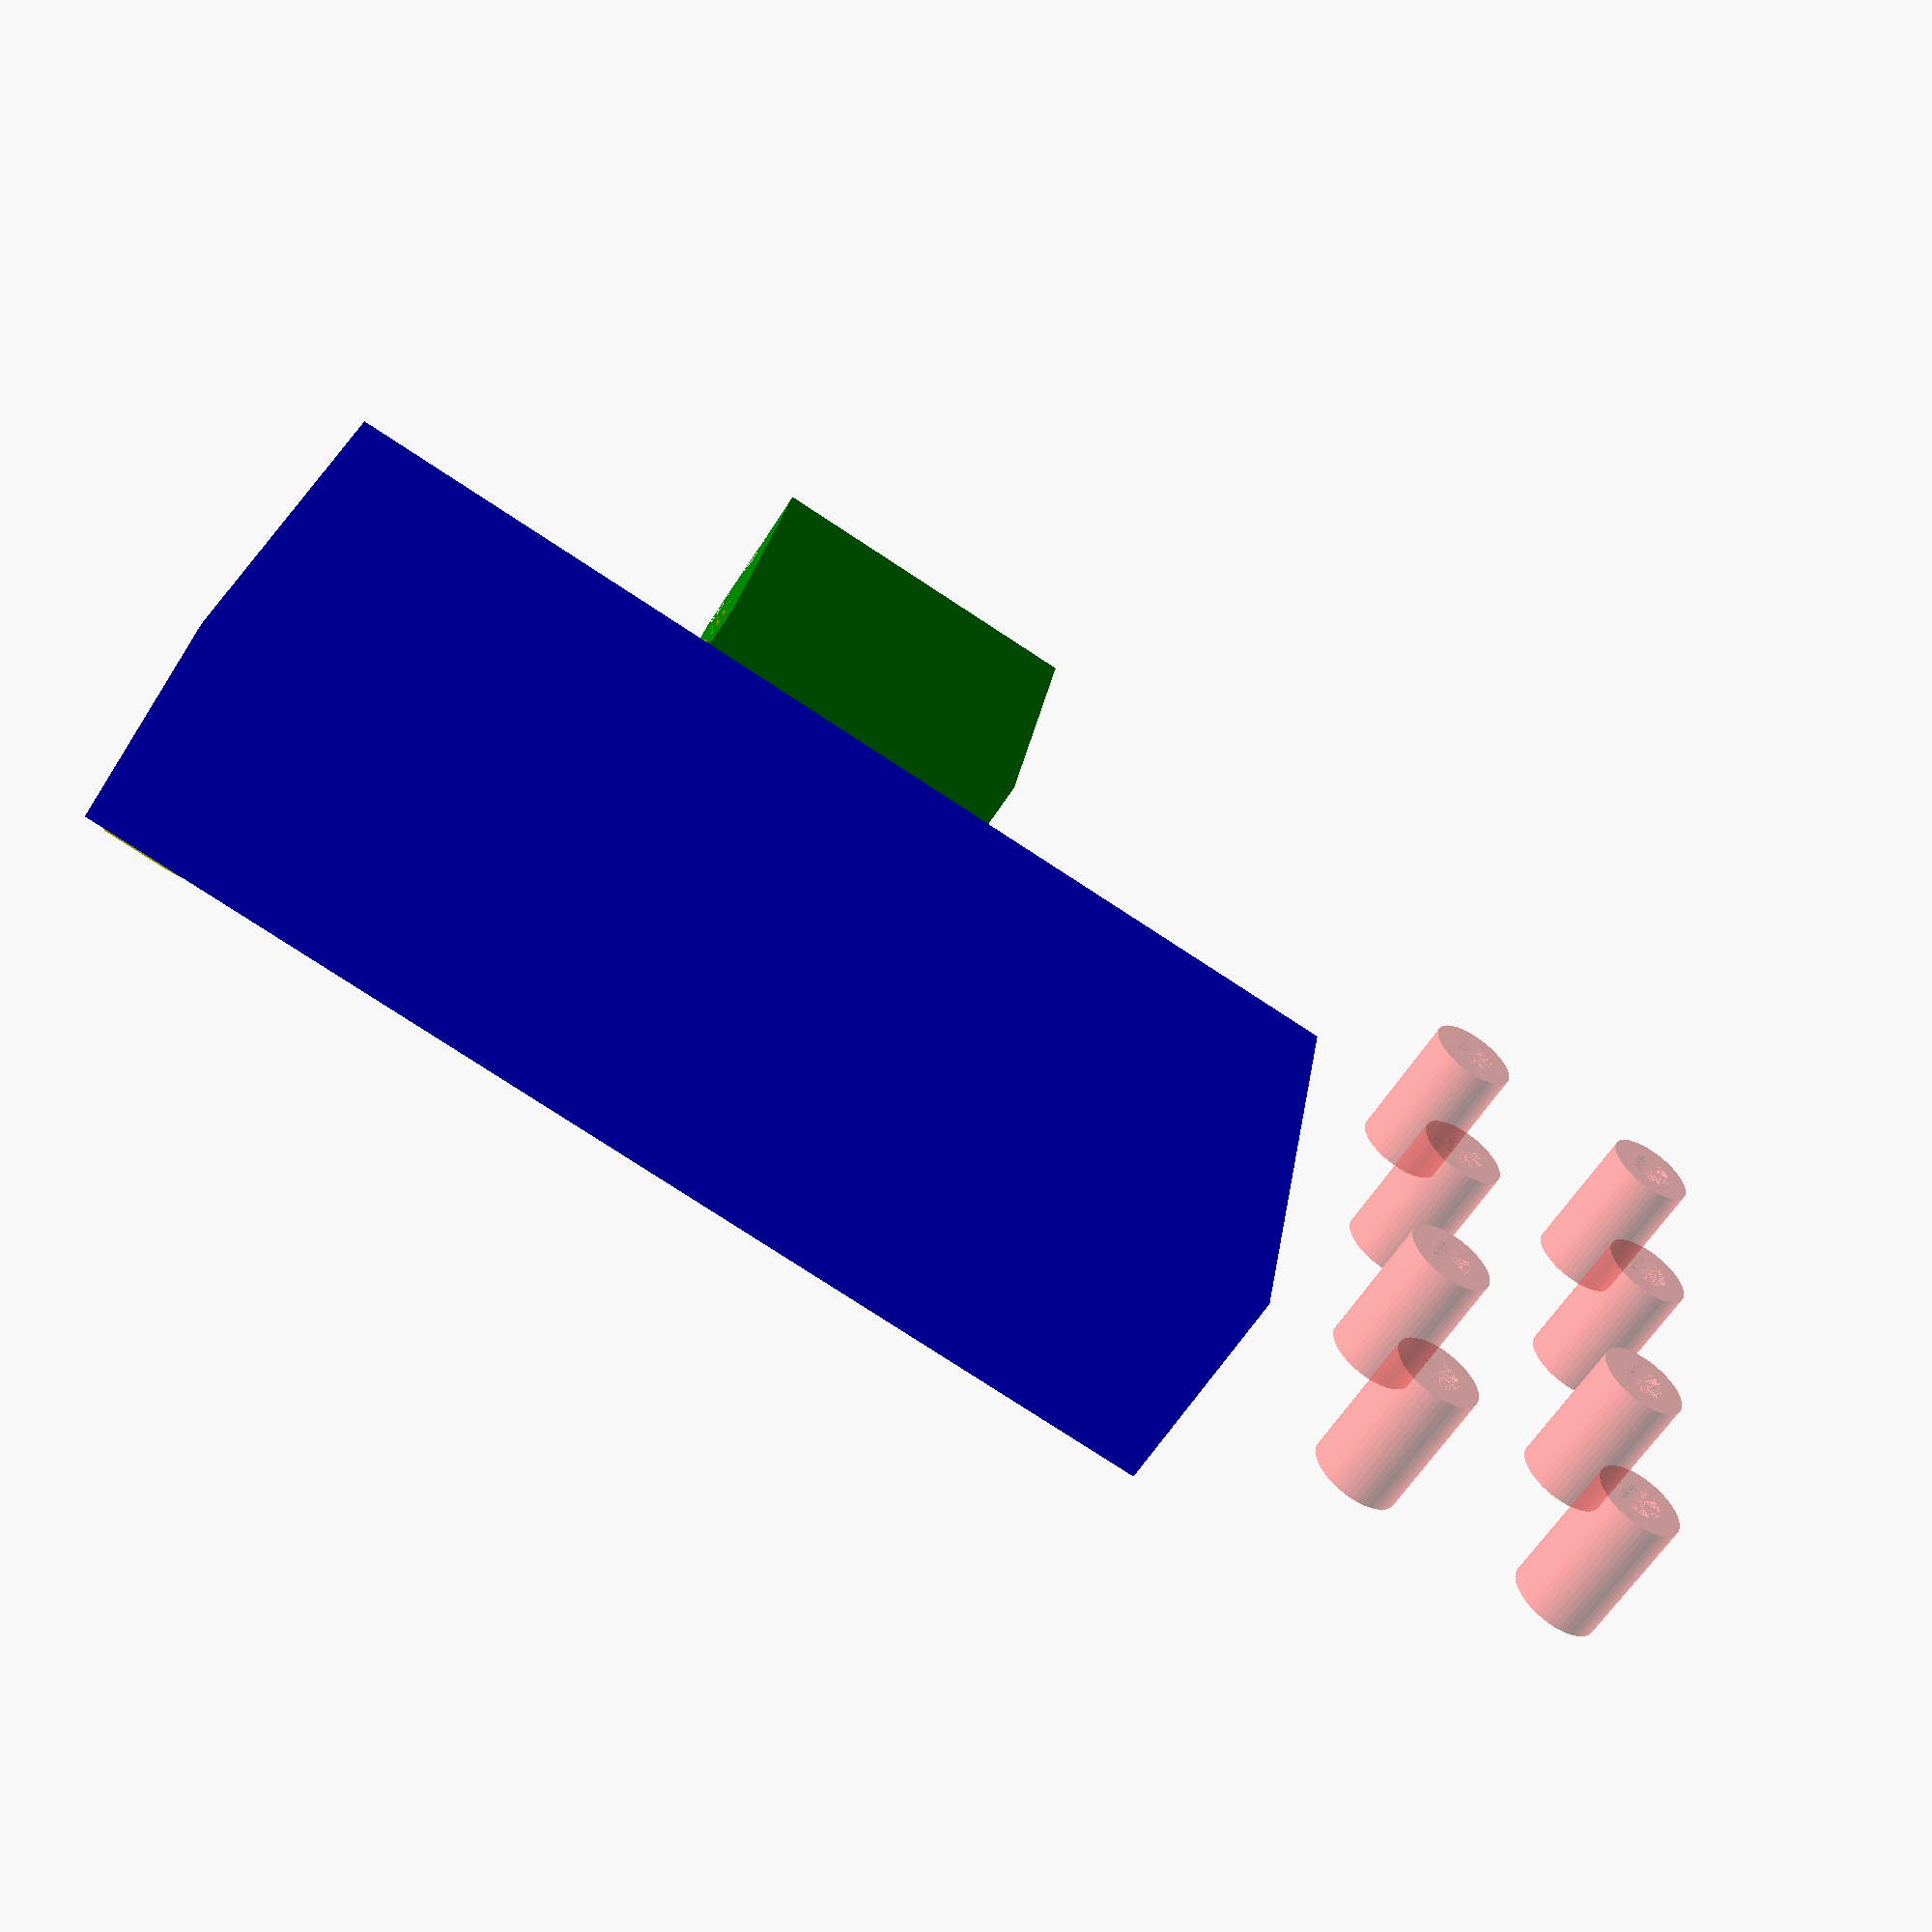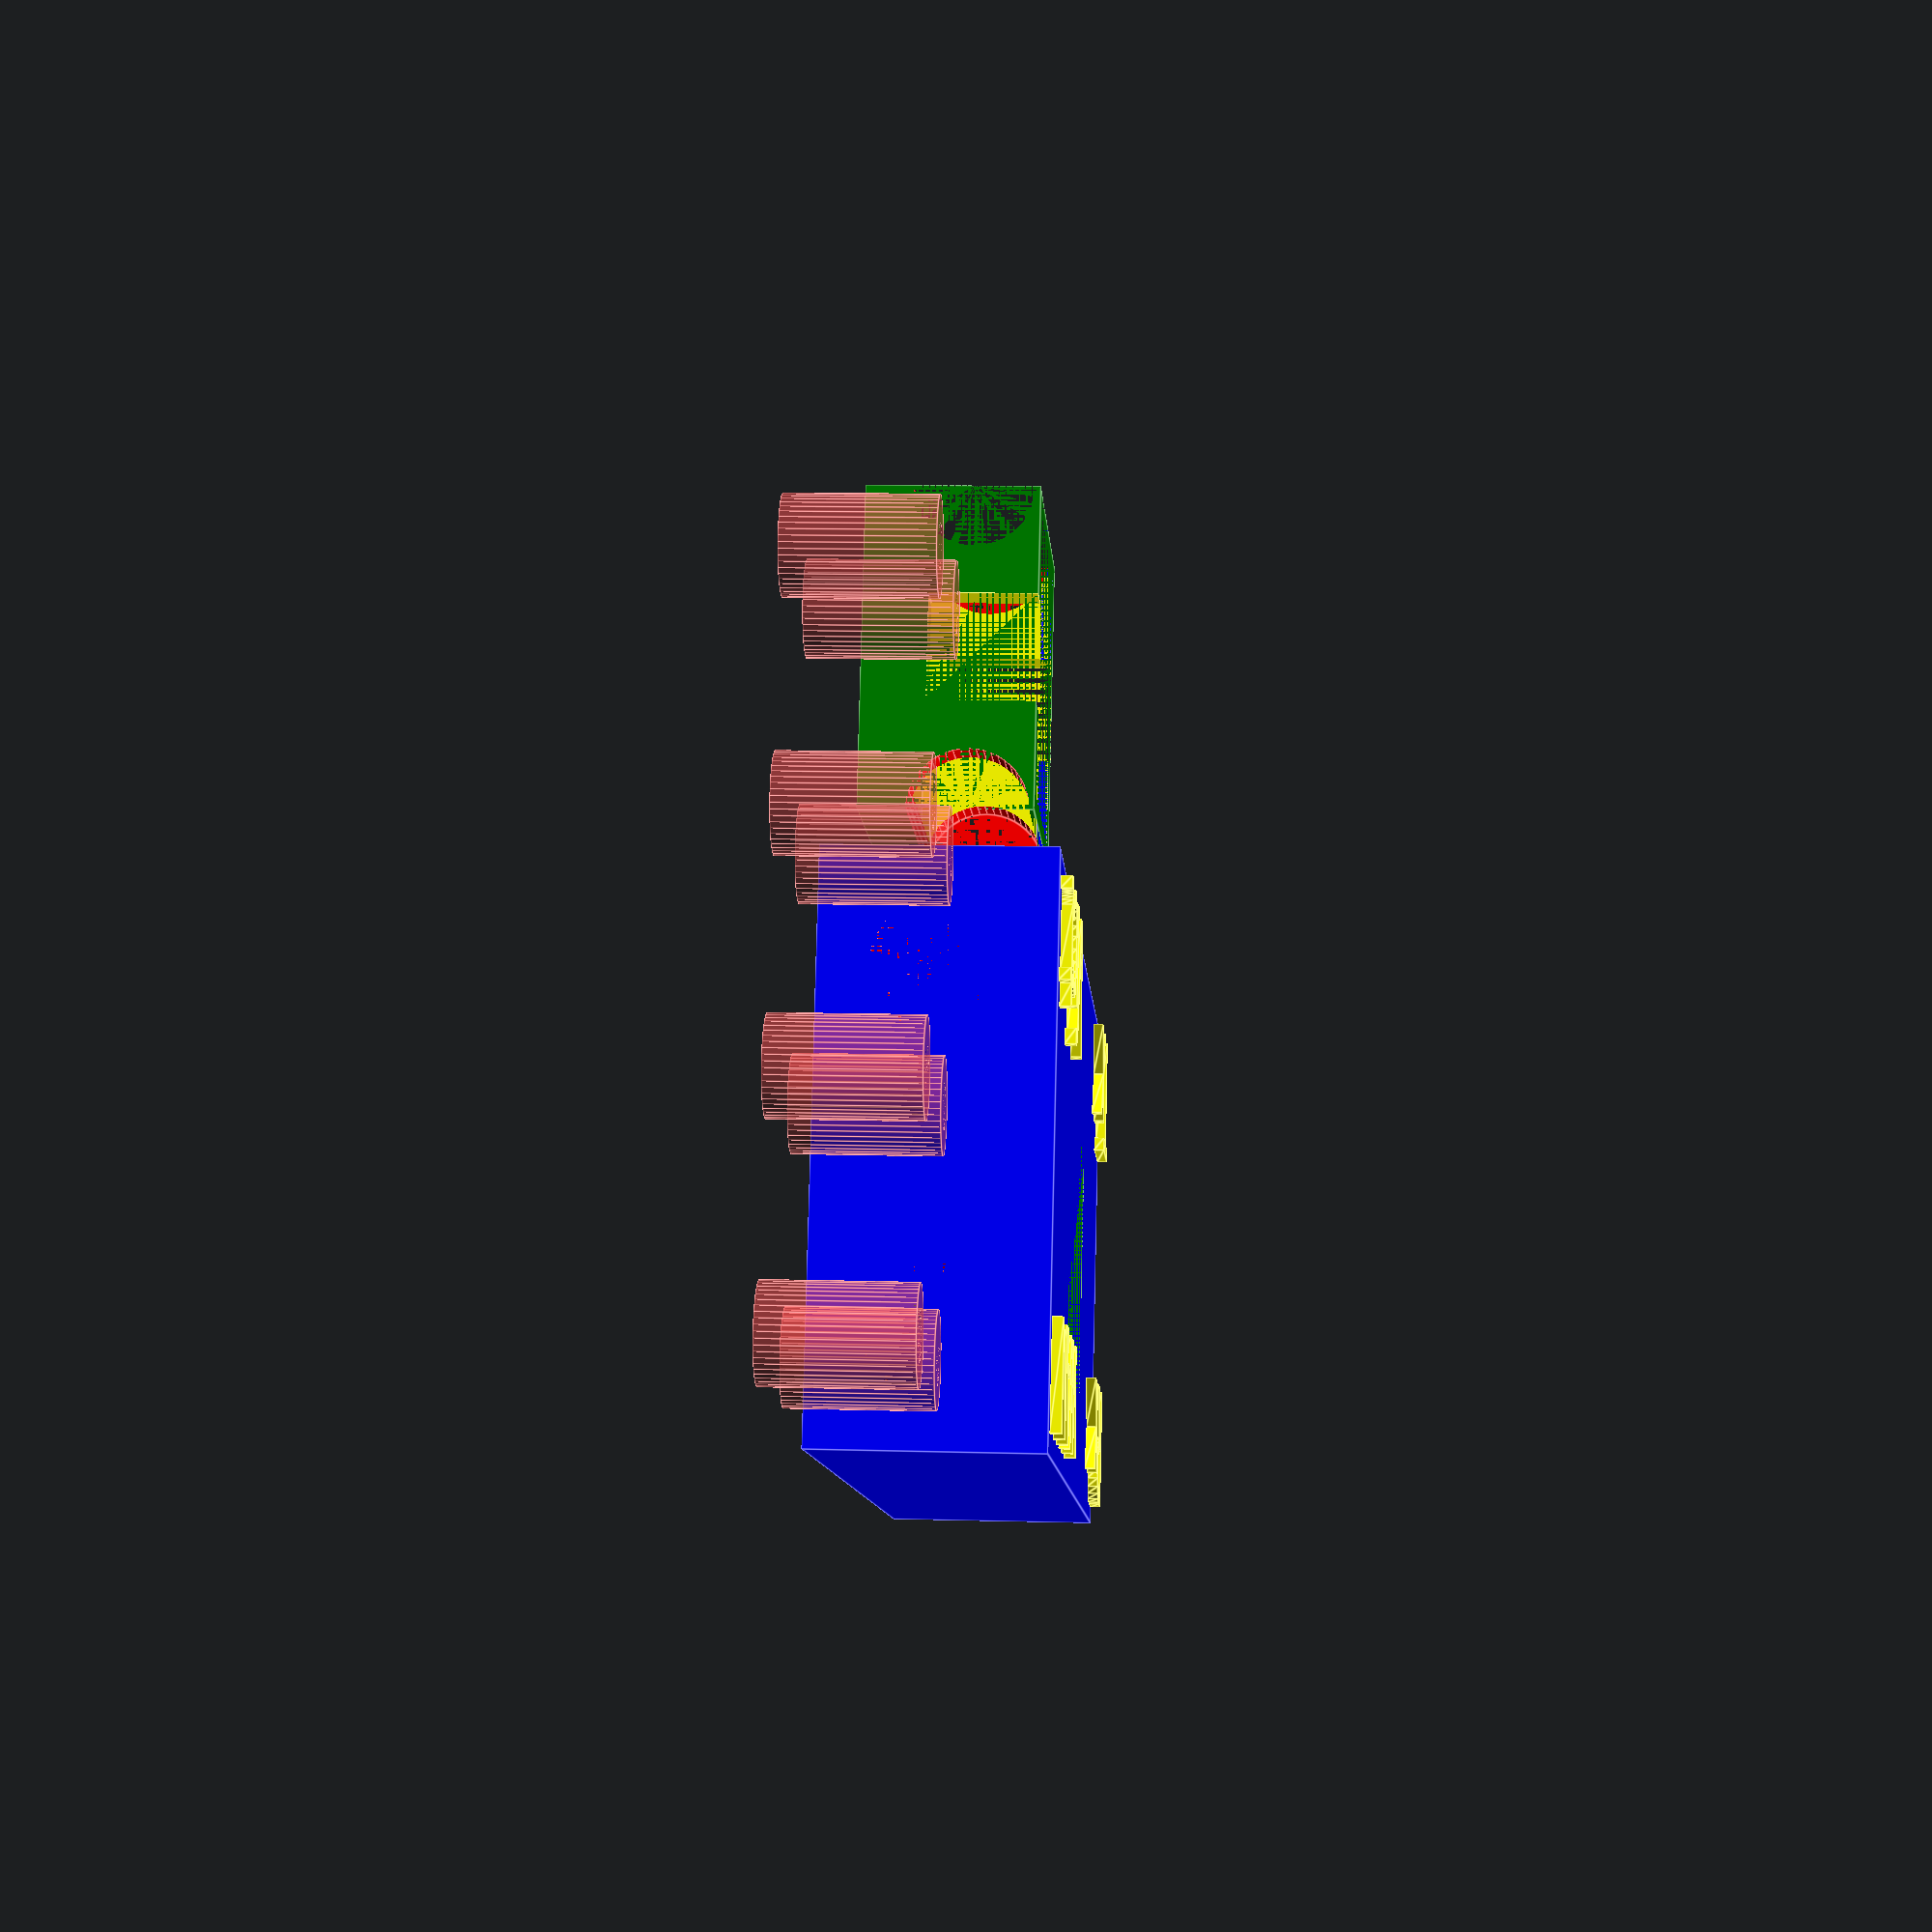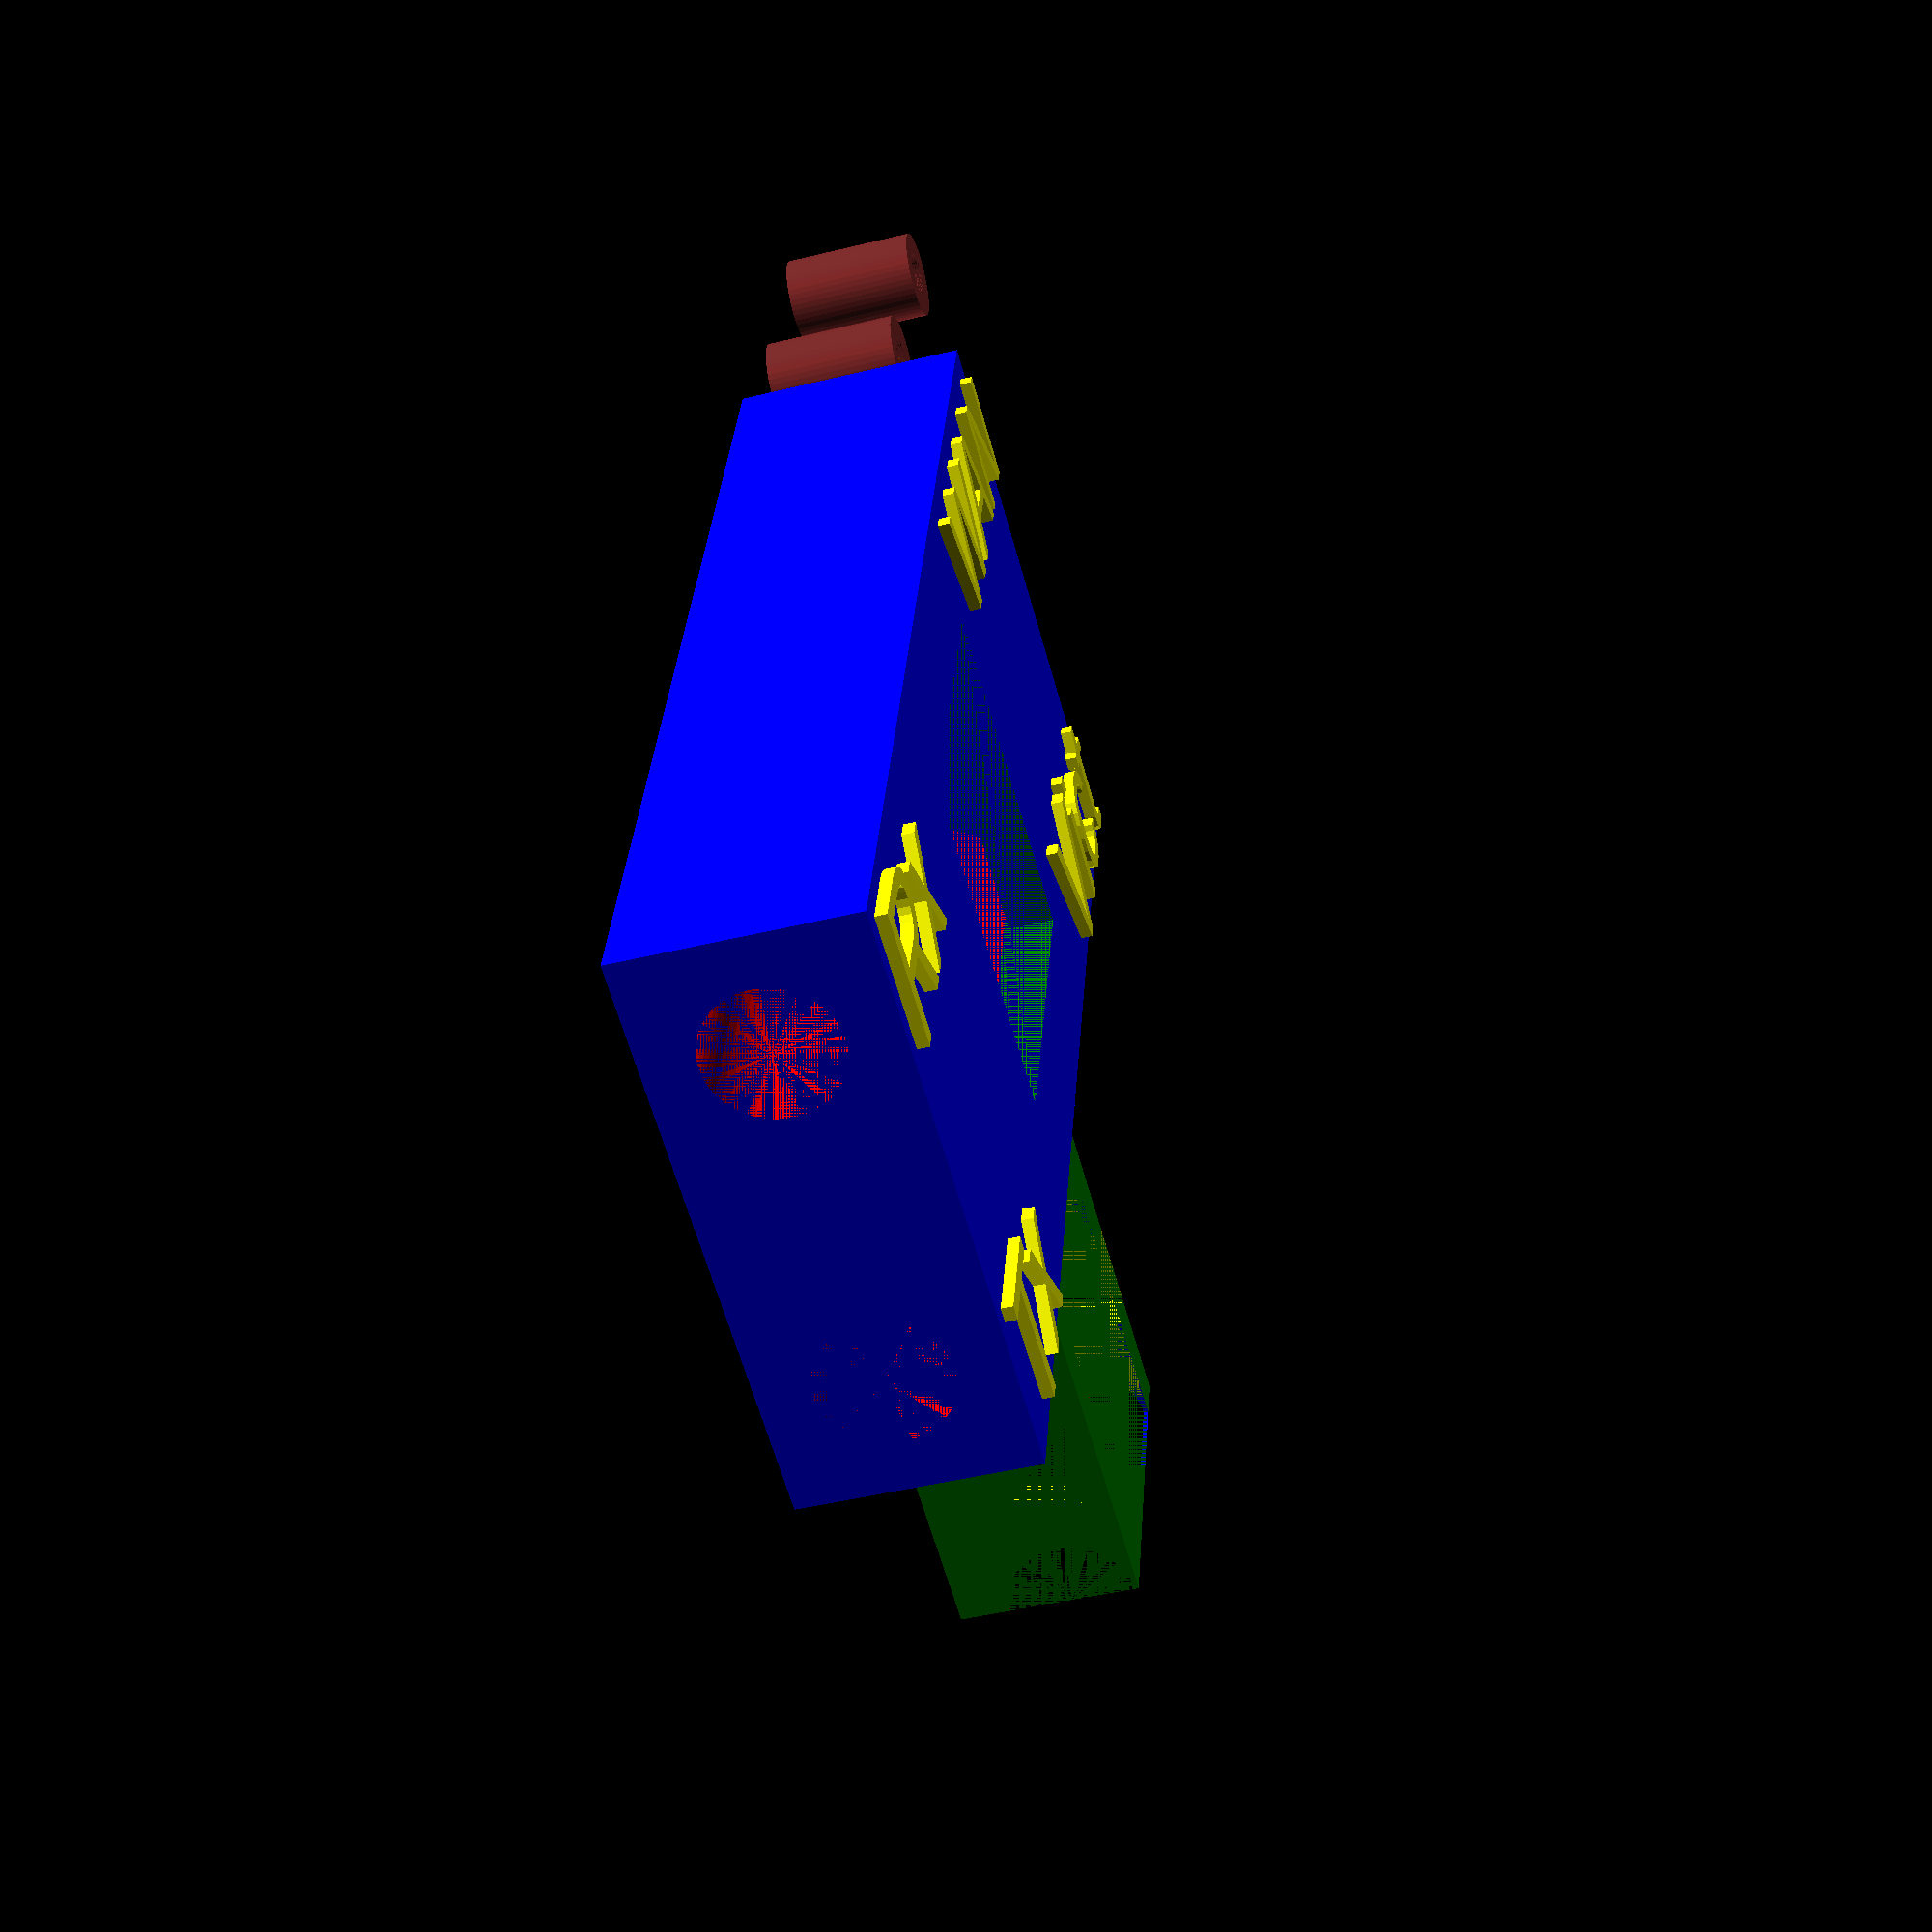
<openscad>
cableDiameter = 5.6;

//Create main body
difference() {
    color("blue") 
        cube([25, 50, 10]);
    
    translate([5, 0, 5])
        rotate([-90, 0, 0])
            color("red") 
                cylinder(d=cableDiameter, 50, $fn = 50);
    
    translate([20, 0, 5])
        rotate([-90, 0, 0])
            color("red") 
                cylinder(d=cableDiameter, 50, $fn = 50);
    
    translate([5, 12, 2]) 
        color("green") 
            cube([15, 25, 6]);
    
    translate([5, 17, 2]) 
        color("green") 
            cube([15, 15, 8]);
}

//Create text
rotate(-90)
    color("yellow") {
        translate([-14.3, 1, 10])
            linear_extrude(0.5) 
                text("Vict", 6);
    
        translate([-16.3, 19.3, 10])
            linear_extrude(0.5) 
                text("WAN", 5);
    
        translate([-49.3, 1, 10])
            linear_extrude(0.5) 
                text("Tx", 6);
    
        translate([-49.8, 18.5, 10])
            linear_extrude(0.5) 
                text("Rx", 6);
        
    }

//Create box cover
rotate([0, 180, 0]) 
    translate([0, 0, -8])
        difference() {
            
            translate([5, 17, 0]) 
                color("green") 
                    cube([15, 15, 8]);
            
            translate([6, 19, 0]) 
                color("yellow") 
                    cube([13, 11, 6]);
            
            translate([5, 19, 0]) 
                color("blue") 
                    cube([15, 11, 0.5]);
           
            translate([5, 17, 3])
                rotate([-90, 0, 0])
                    color("red") 
                        cylinder(d=cableDiameter, 15, $fn = 50);
            
            translate([20, 17, 3])
                rotate([-90, 0, 0])
                    color("red") 
                        cylinder(d=cableDiameter, 15, $fn = 50);      
                     
                translate([10, 17, 0])
                    color("yellow")
                        cube([5, 15, 5]);  
        }

//Create wire caps
module cap() {
    translate([12, -8, 0]) {
        #difference() {
            cylinder(r=2, 6, $fn = 50);
            cylinder(r=1, 6, $fn = 50);
        }
    }
}

module capsLine() {
    cap();
    translate([-20, 0, 0]) 
        cap();
    translate([-10, 0, 0]) 
        cap();
    translate([10, 0, 0]) 
        cap();
}

capsLine();
translate([0, -10, 0]) capsLine();
</openscad>
<views>
elev=240.1 azim=260.4 roll=32.0 proj=p view=solid
elev=167.9 azim=291.8 roll=266.3 proj=p view=edges
elev=46.3 azim=193.5 roll=285.7 proj=p view=wireframe
</views>
